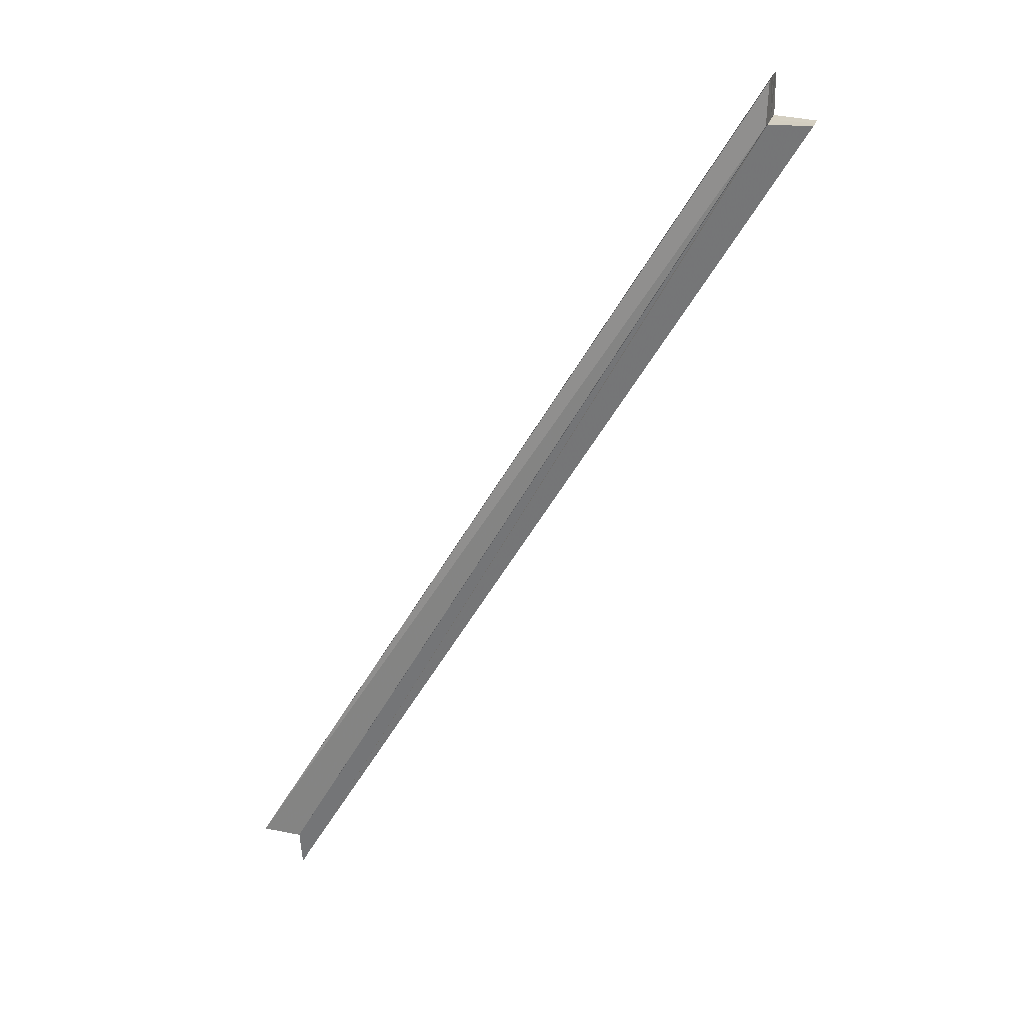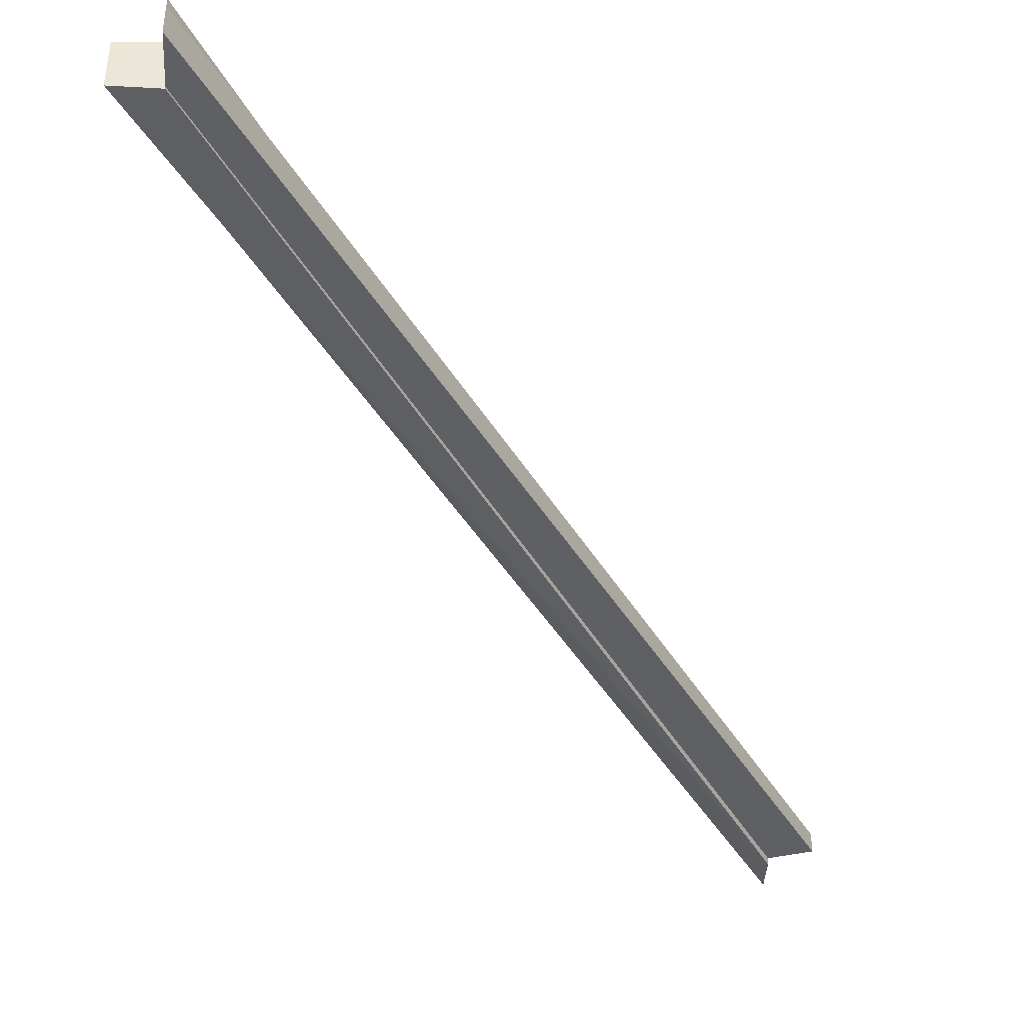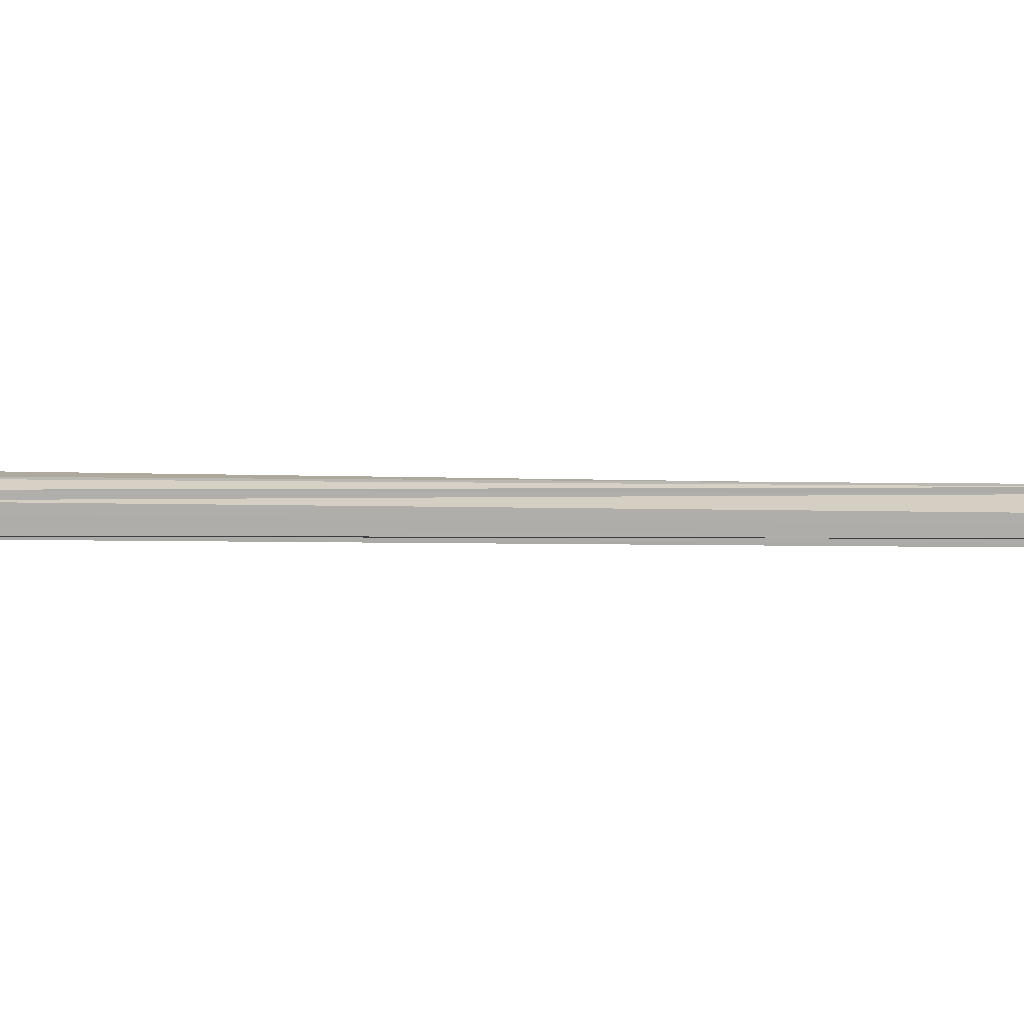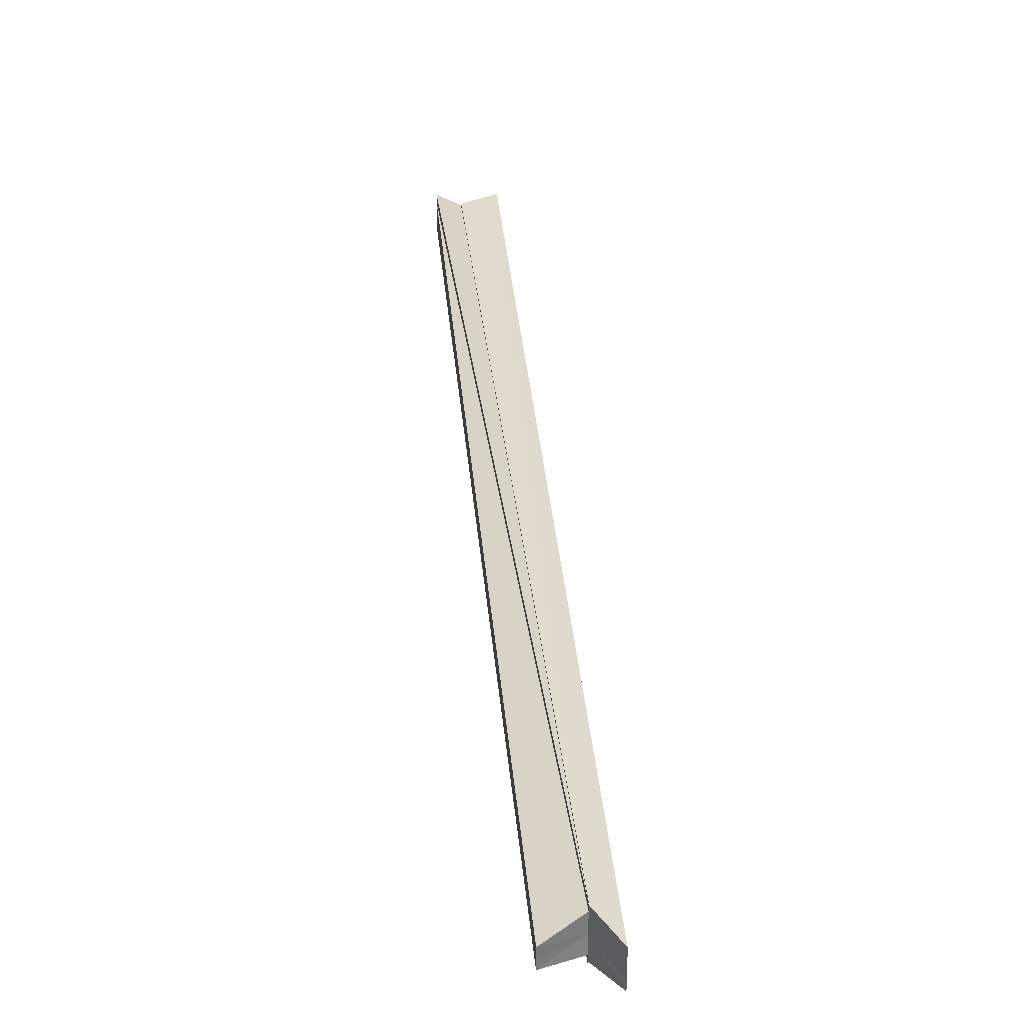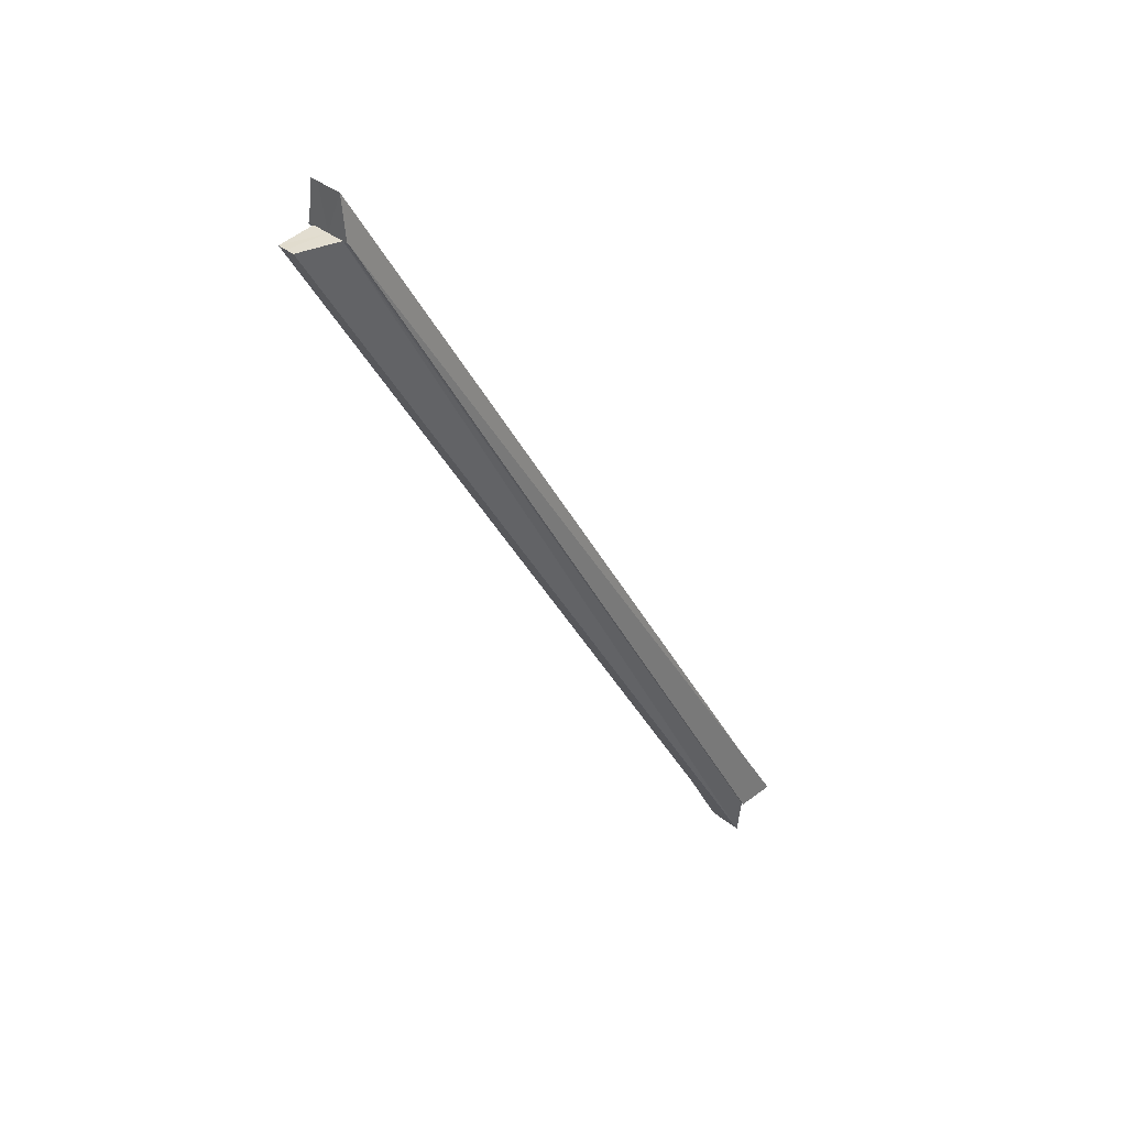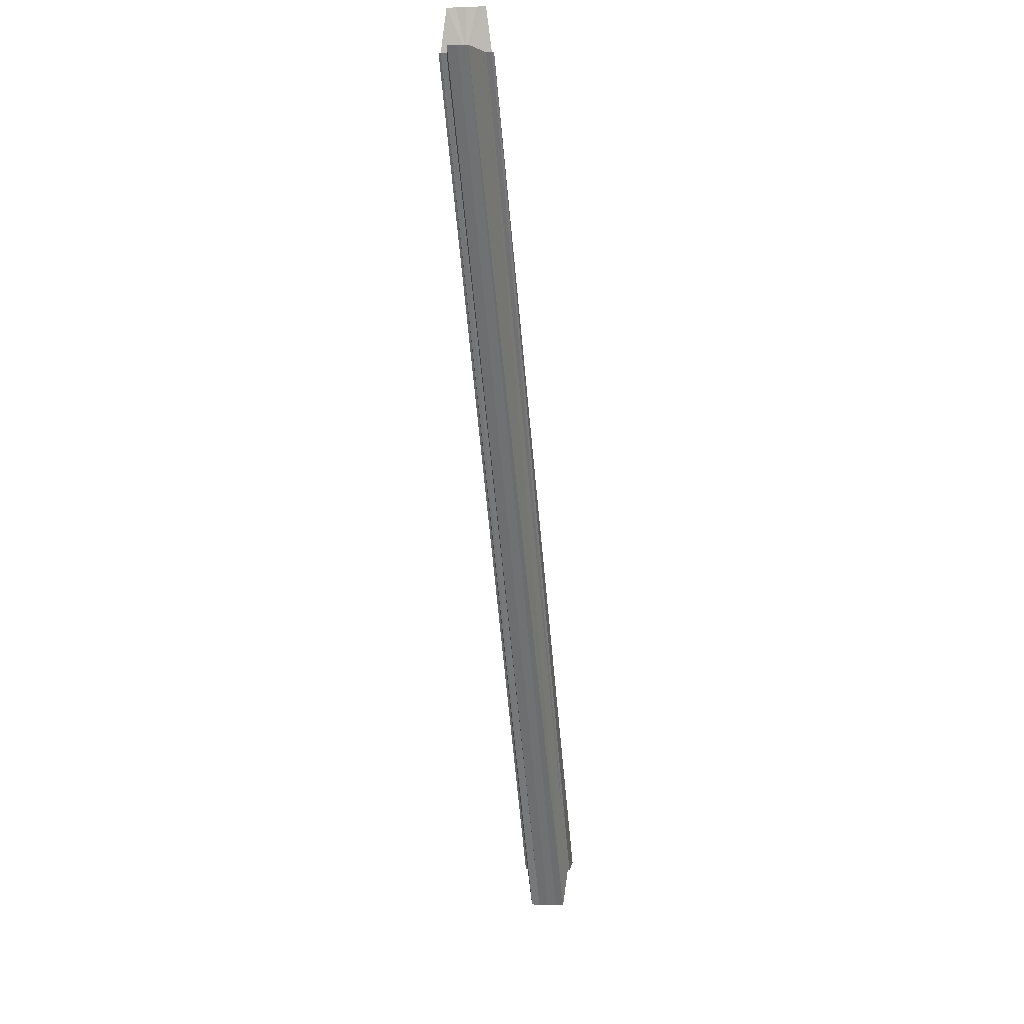
<metadata>
{"format":"obj","ext":"obj","renderer":"f3d","projection":"perspective","resolution":1024,"background":"white","views":[{"elev":25.9,"azim":15.6,"up":"+Y"},{"elev":-43.1,"azim":-2.0,"up":"+Z"},{"elev":12.1,"azim":62.2,"up":"+Z"},{"elev":32.9,"azim":144.7,"up":"+Z"},{"elev":35.4,"azim":137.4,"up":"+Y"},{"elev":3.2,"azim":99.7,"up":"+Y"}]}
</metadata>
<code>
o 12496
v 2174 1892 14.1
v 2174 1892 14.1
v 2174 1892 14.1
v 2174 1892 14.1
v 2174 1892 14.1
v 2174 1892 14.1
v 2174 1892 14.09
v 2174 1892 14.1
v 2174 1892 14.09
v 2174 1892 14.09
v 2174 1892 14.09
v 2174 1892 14.09
v 2174 1892 14.09
v 2174 1892 14.09
v 2174 1892 14.08
v 2174 1892 14.09
v 2174 1892 14.08
v 2174 1892 14.08
v 2174 1892 14.08
v 2174 1892 14.08
v 2174 1892 14.08
v 2174 1892 14.08
v 2174 1892 14.09
v 2174 1892 14.08
v 2174 1892 14.09
v 2174 1892 14.09
v 2174 1892 14.09
v 2174 1892 14.09
v 2174 1892 14.09
v 2174 1892 14.09
v 2174 1892 14.1
v 2174 1892 14.09
v 2174 1892 14.1
v 2174 1892 14.1
v 2174 1892 14.1
v 2174 1892 14.1
v 2174 1892 14.1
v 2174 1892 14.1
v 2174 1892 14.09
v 2174 1892 14.1
v 2174 1892 14.09
v 2174 1892 14.09
v 2174 1892 14.09
v 2174 1892 14.09
v 2174 1892 14.08
v 2174 1892 14.1
v 2174 1892 14.09
v 2174 1892 14.09
v 2174 1892 14.09
v 2174 1892 14.09
v 2174 1892 14.1
v 2174 1892 14.1
v 2174 1892 14.1
v 2174 1892 14.1
v 2174 1892 14.1
v 2174 1892 14.09
v 2174 1892 14.09
v 2174 1892 14.09
v 2174 1892 14.09
v 2174 1892 14.09
v 2174 1892 14.09
v 2174 1892 14.09
v 2174 1892 14.08
v 2174 1892 14.09
v 2174 1892 14.08
v 2174 1892 14.08
v 2174 1892 14.1
v 2174 1892 14.09
v 2174 1892 14.09
v 2174 1892 14.09
v 2174 1892 14.09
v 2174 1892 14.09
v 2174 1892 14.09
v 2174 1892 14.09
v 2174 1892 14.09
v 2174 1892 14.09
v 2174 1892 14.1
v 2174 1892 14.1
v 2174 1892 14.09
v 2174 1892 14.09
v 2174 1892 14.09
v 2174 1892 14.09
v 2174 1892 14.08
v 2174 1892 14.1
v 2174 1892 14.1
v 2174 1892 14.1
v 2174 1892 14.09
v 2174 1892 14.09
v 2174 1892 14.09
v 2174 1892 14.09
v 2174 1892 14.08
f 1 2 3
f 3 2 4
f 5 6 4
f 7 8 5
f 9 10 7
f 11 12 9
f 13 14 11
f 15 16 13
f 17 18 15
f 15 19 20
f 21 22 20
f 18 23 24
f 23 25 26
f 25 27 28
f 27 29 30
f 29 31 32
f 31 33 34
f 33 35 36
f 37 35 38
f 39 40 36
f 39 41 40
f 39 42 41
f 39 43 42
f 39 44 43
f 39 45 44
f 39 46 47
f 39 47 48
f 39 48 49
f 39 49 50
f 51 52 53
f 53 54 55
f 52 56 55
f 56 57 58
f 57 59 60
f 59 61 62
f 61 63 64
f 64 65 24
f 65 66 24
f 67 68 69
f 69 70 71
f 71 72 73
f 73 74 75
f 76 77 78
f 76 79 77
f 76 80 79
f 76 81 80
f 76 82 81
f 76 83 82
f 76 84 85
f 76 85 86
f 76 86 87
f 76 87 88
f 76 88 89
f 76 89 90
f 76 90 91
f 76 91 19

</code>
